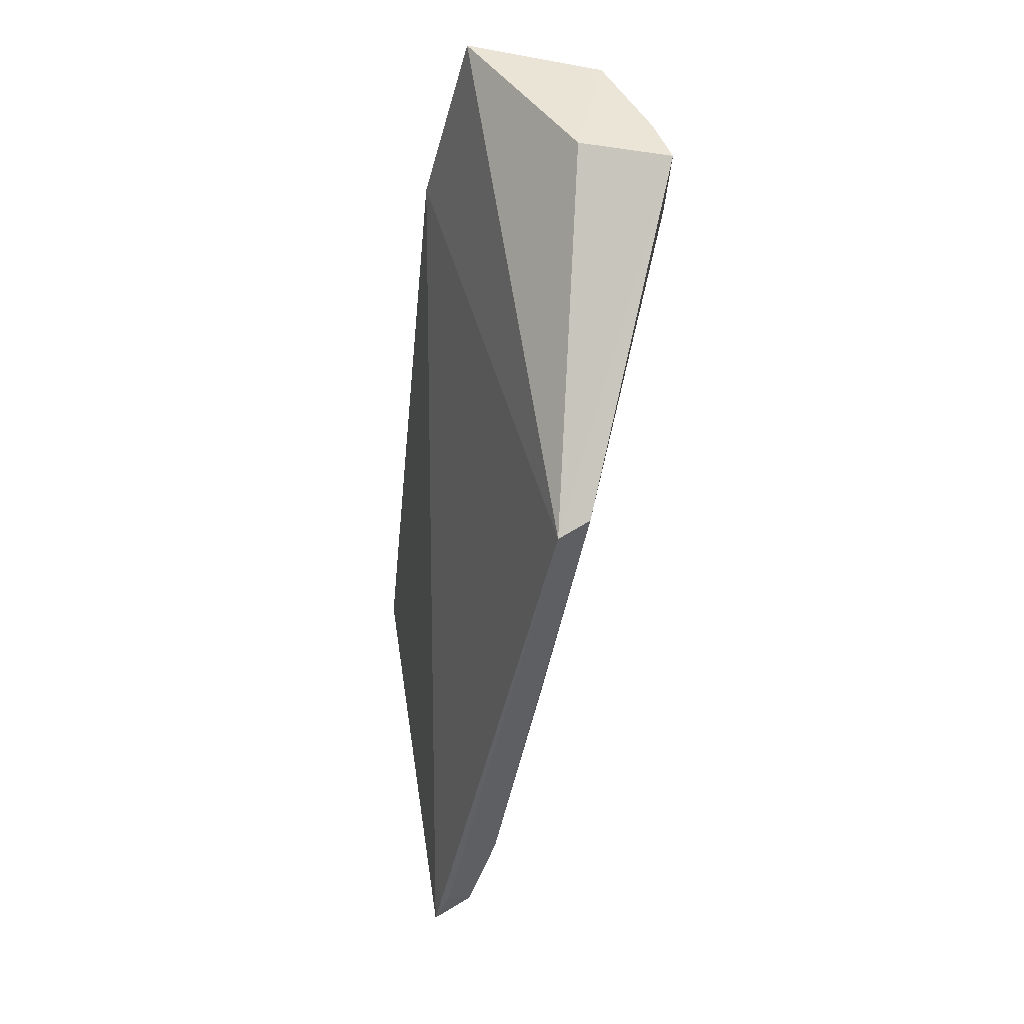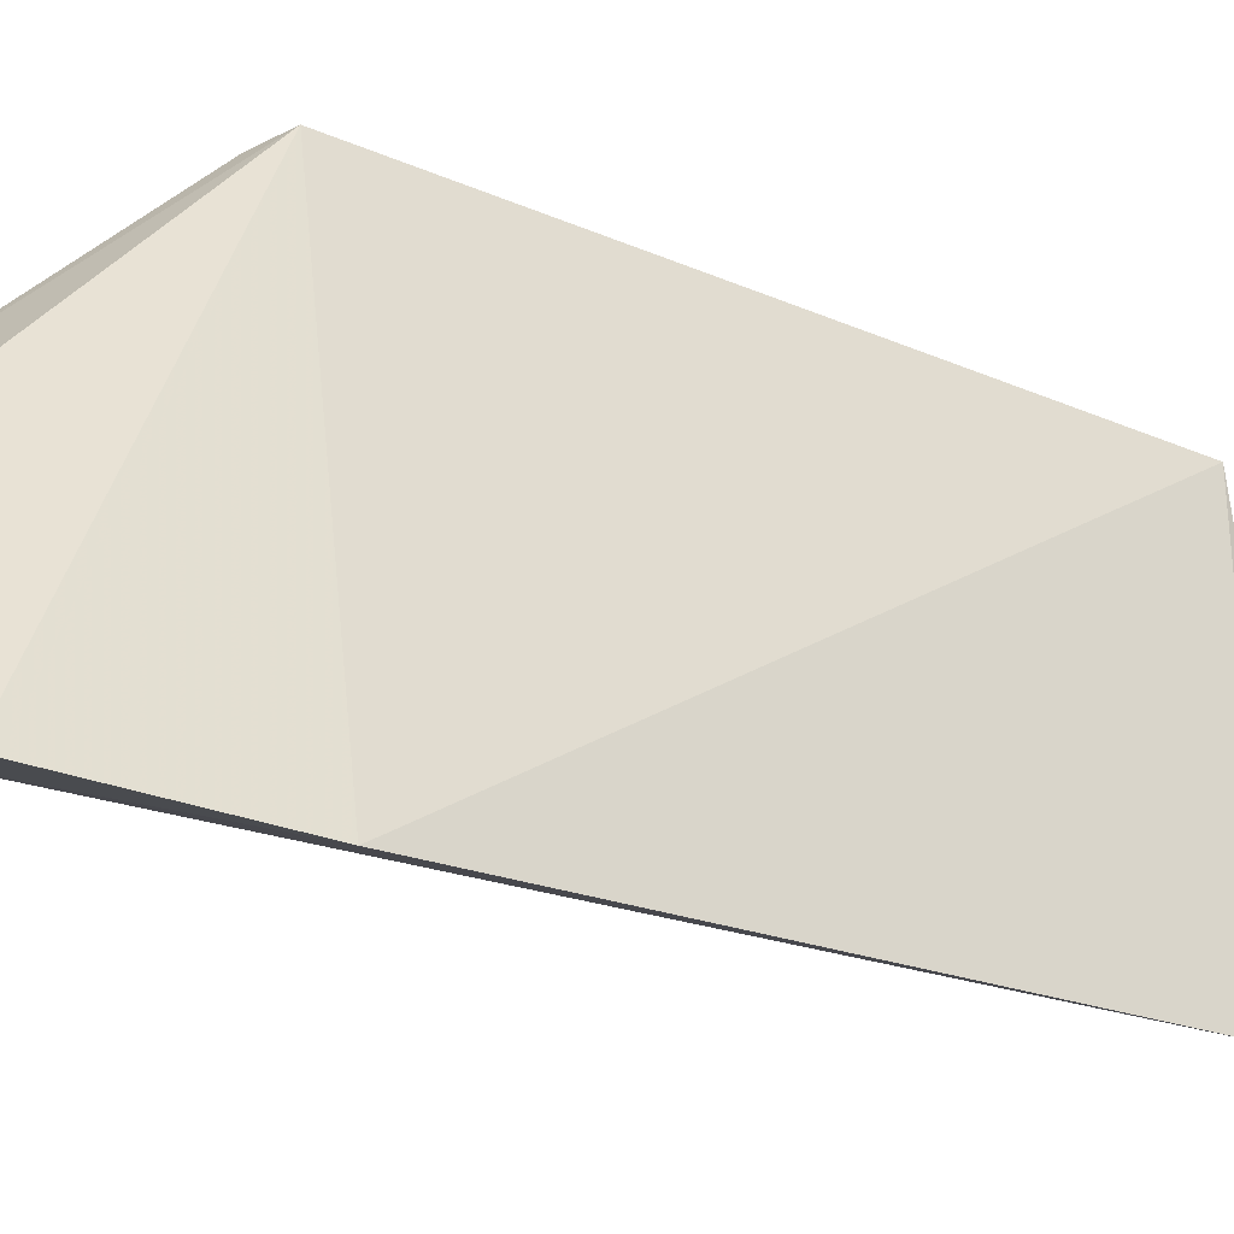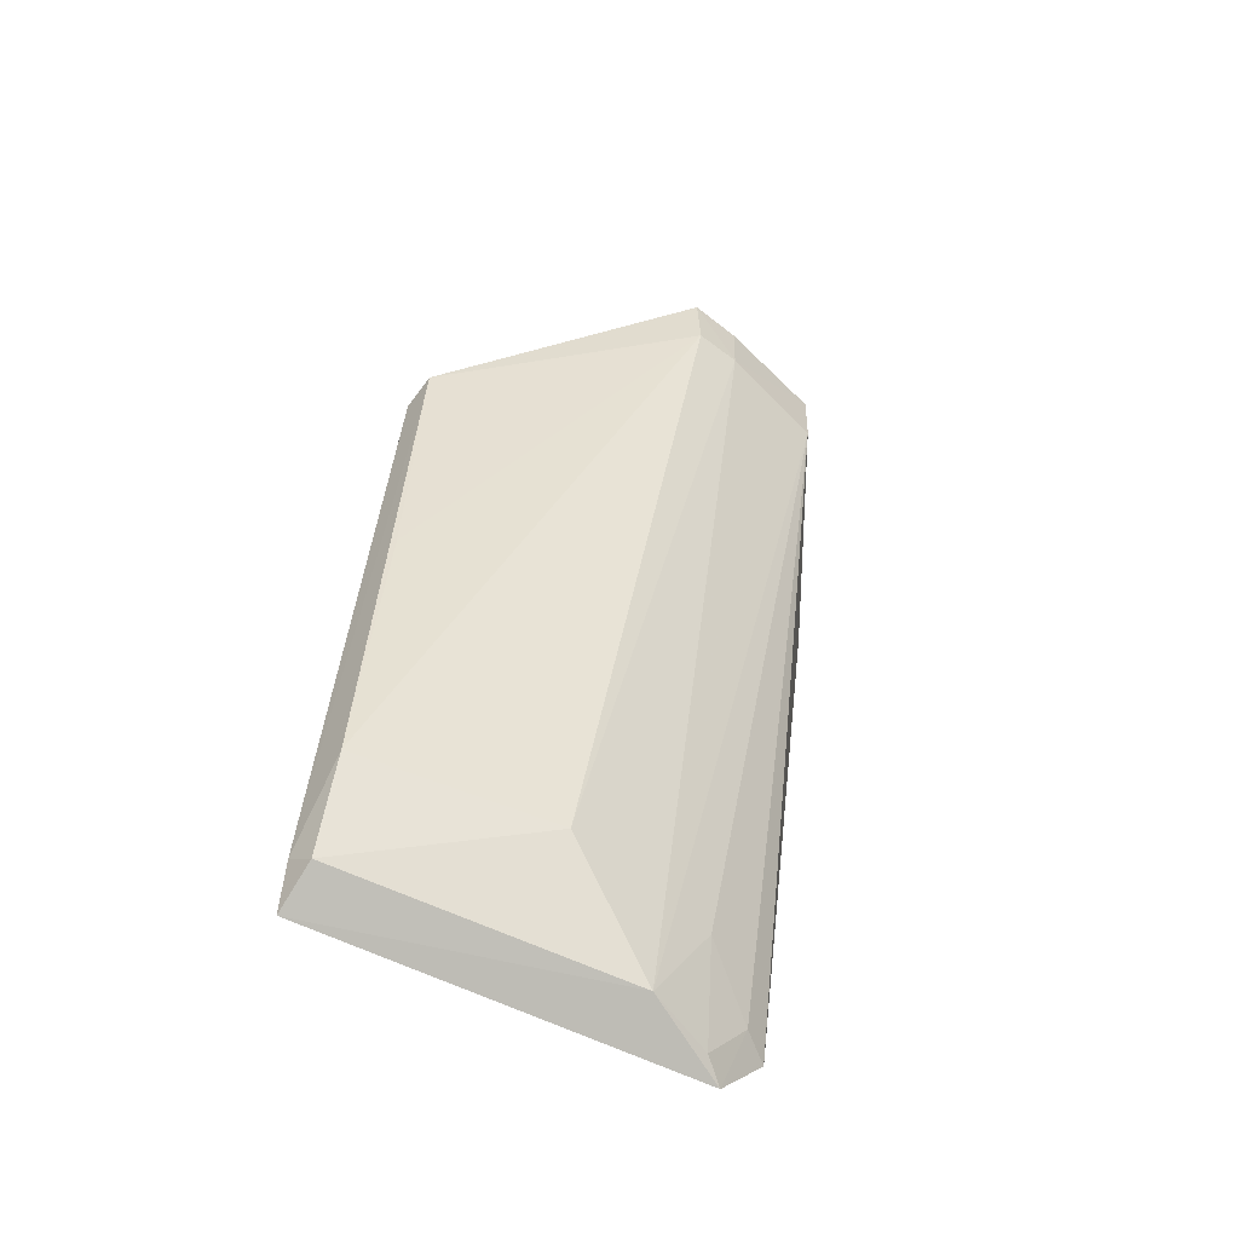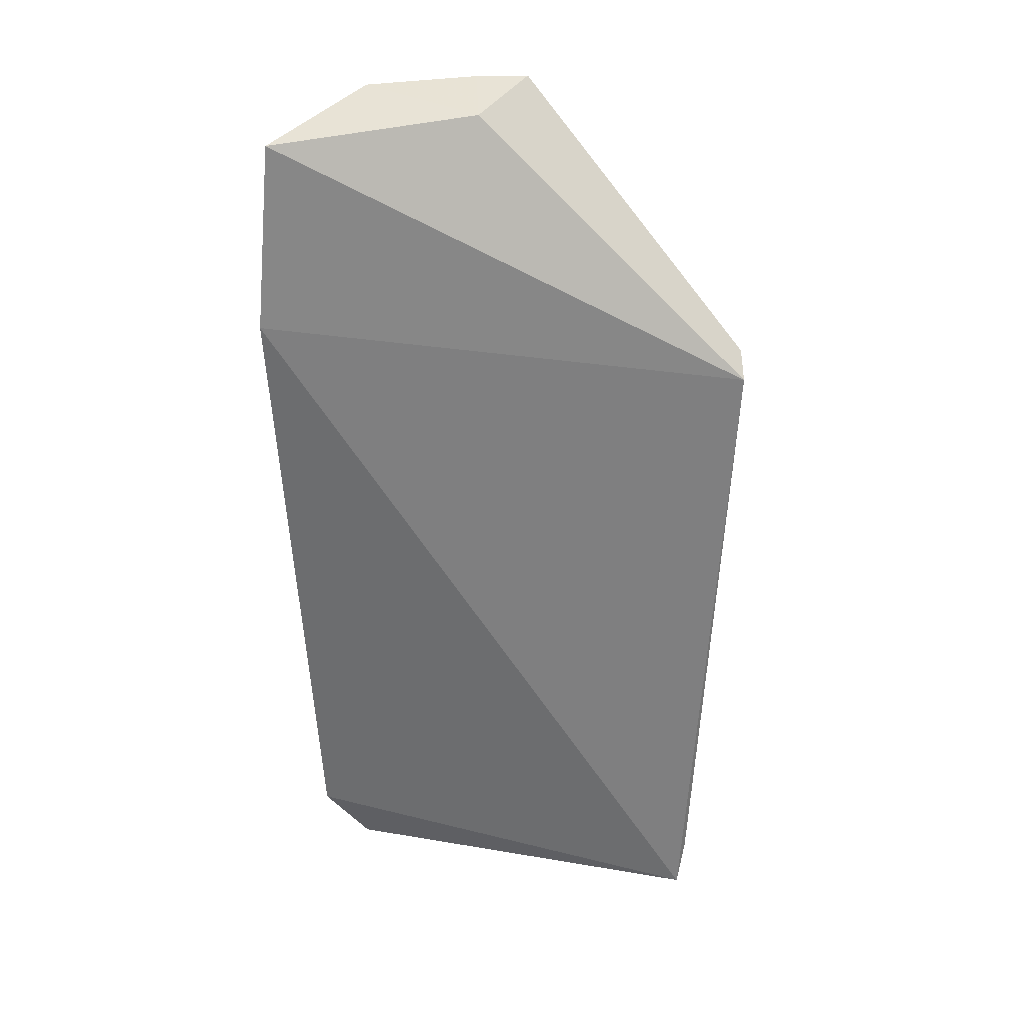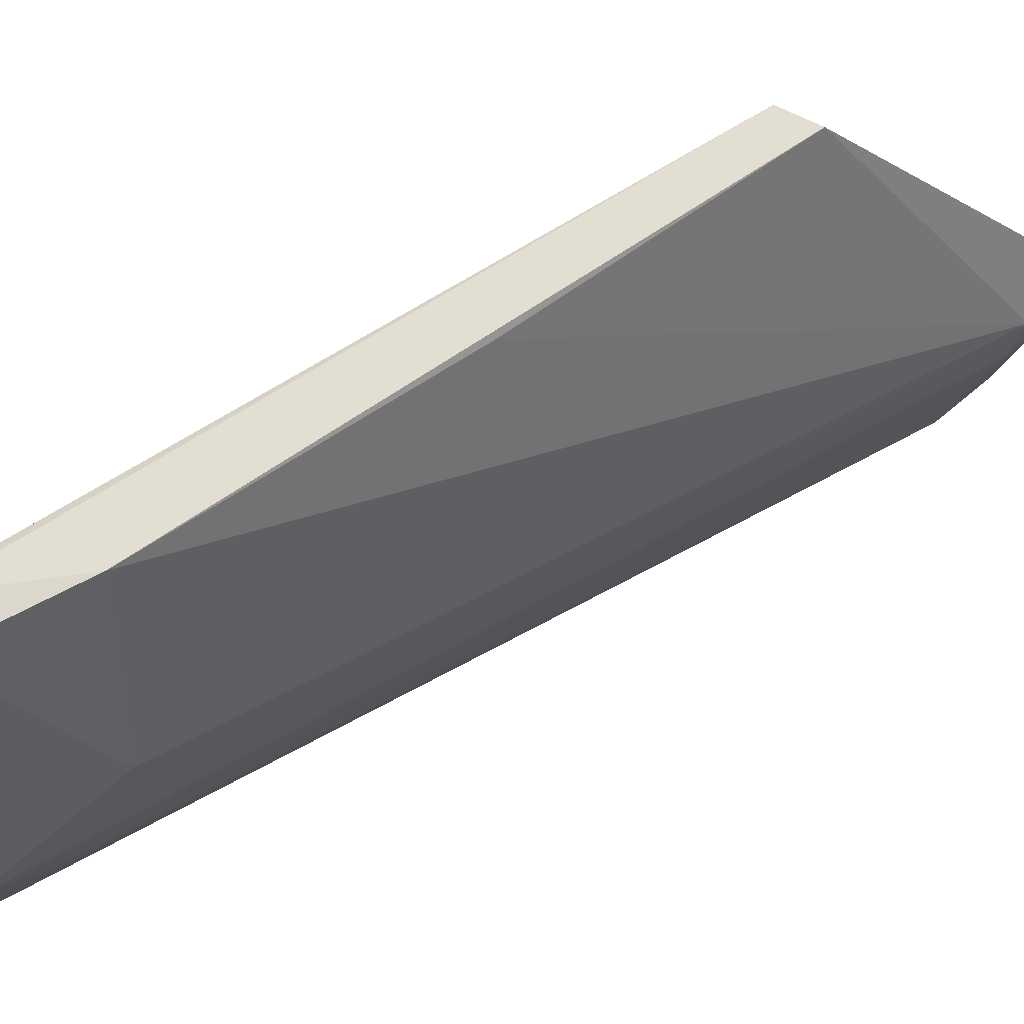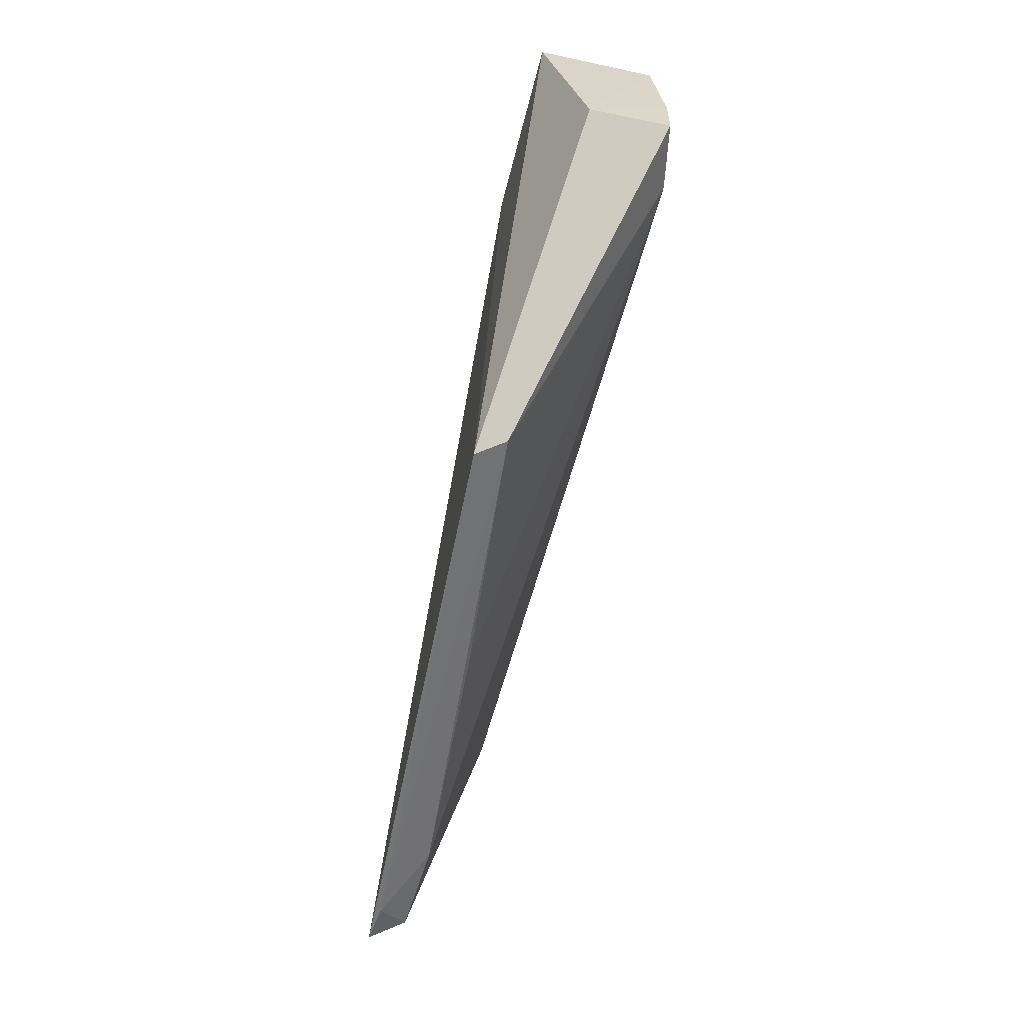
<metadata>
{"format":"obj","ext":"obj","renderer":"f3d","projection":"perspective","resolution":1024,"background":"white","views":[{"elev":45.9,"azim":178.9,"up":"+Z"},{"elev":-26.0,"azim":43.8,"up":"+Y"},{"elev":-61.3,"azim":-111.5,"up":"+Z"},{"elev":41.4,"azim":106.5,"up":"+Z"},{"elev":50.1,"azim":-139.9,"up":"+Y"},{"elev":31.1,"azim":-162.0,"up":"+Z"}]}
</metadata>
<code>
v -0.124 -0.01452 0.09503
v -0.1128 -0.02806 0.08129
v -0.1222 0.006638 0.07715
v -0.1123 0.006575 0.02904
v -0.1129 -0.01522 0.03198
v -0.1163 -0.02782 0.09462
v -0.1081 -0.02429 0.03472
v -0.1301 -0.01303 0.09026
v -0.1088 -0.021 0.03049
v -0.1257 -0.02387 0.09023
v -0.1305 -0.01272 0.09509
v -0.1176 0.0057 0.0387
v -0.1098 -0.02257 0.03545
v -0.1292 -0.01627 0.09039
v -0.1244 0.005874 0.07815
v -0.1261 -0.02384 0.0949
v -0.1136 0.006794 0.03257
v -0.1153 0.005767 0.03087
v -0.1172 -0.008411 0.03878
v -0.1103 -0.01967 0.03145
v -0.1212 0.005426 0.05872
v -0.1293 -0.01636 0.09508
v -0.1131 -0.01901 0.03898
f 3 2 4
f 6 2 3
f 6 3 1
f 7 4 2
f 9 5 4
f 9 4 7
f 10 7 2
f 10 2 6
f 11 1 3
f 13 9 7
f 13 7 10
f 14 5 10
f 14 11 8
f 15 11 3
f 15 8 11
f 16 10 6
f 16 6 1
f 16 14 10
f 17 3 4
f 17 15 3
f 17 12 15
f 18 4 5
f 18 17 4
f 18 12 17
f 19 8 12
f 19 14 8
f 19 5 14
f 19 18 5
f 19 12 18
f 20 5 9
f 20 9 13
f 21 15 12
f 21 12 8
f 21 8 15
f 22 16 1
f 22 1 11
f 22 11 14
f 22 14 16
f 23 20 13
f 23 13 10
f 23 10 5
f 23 5 20

</code>
